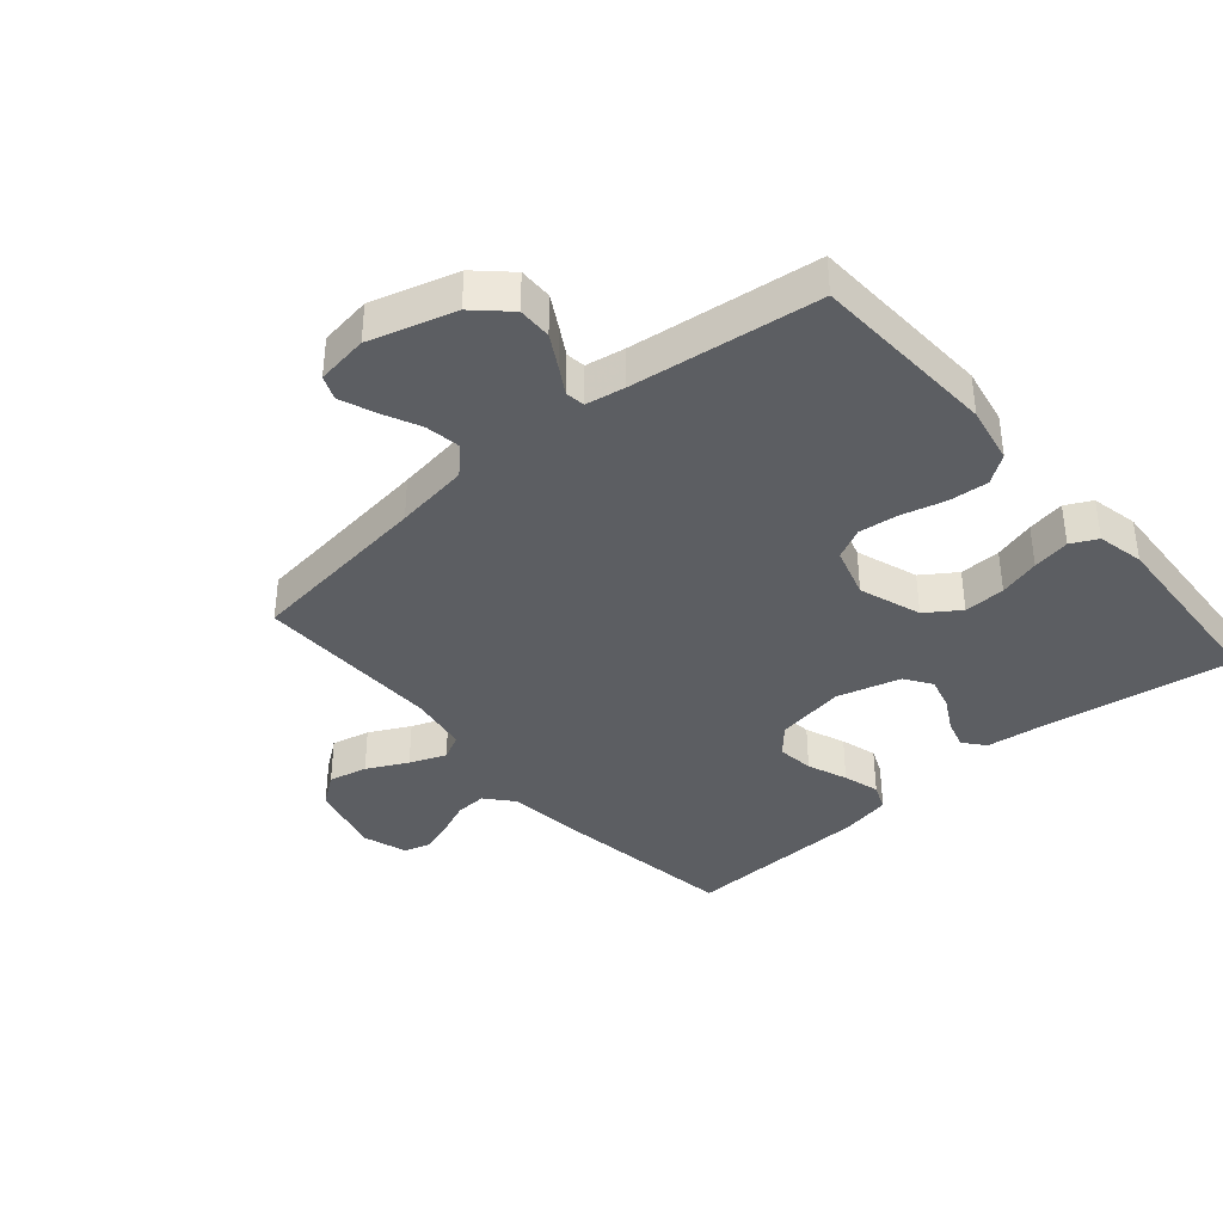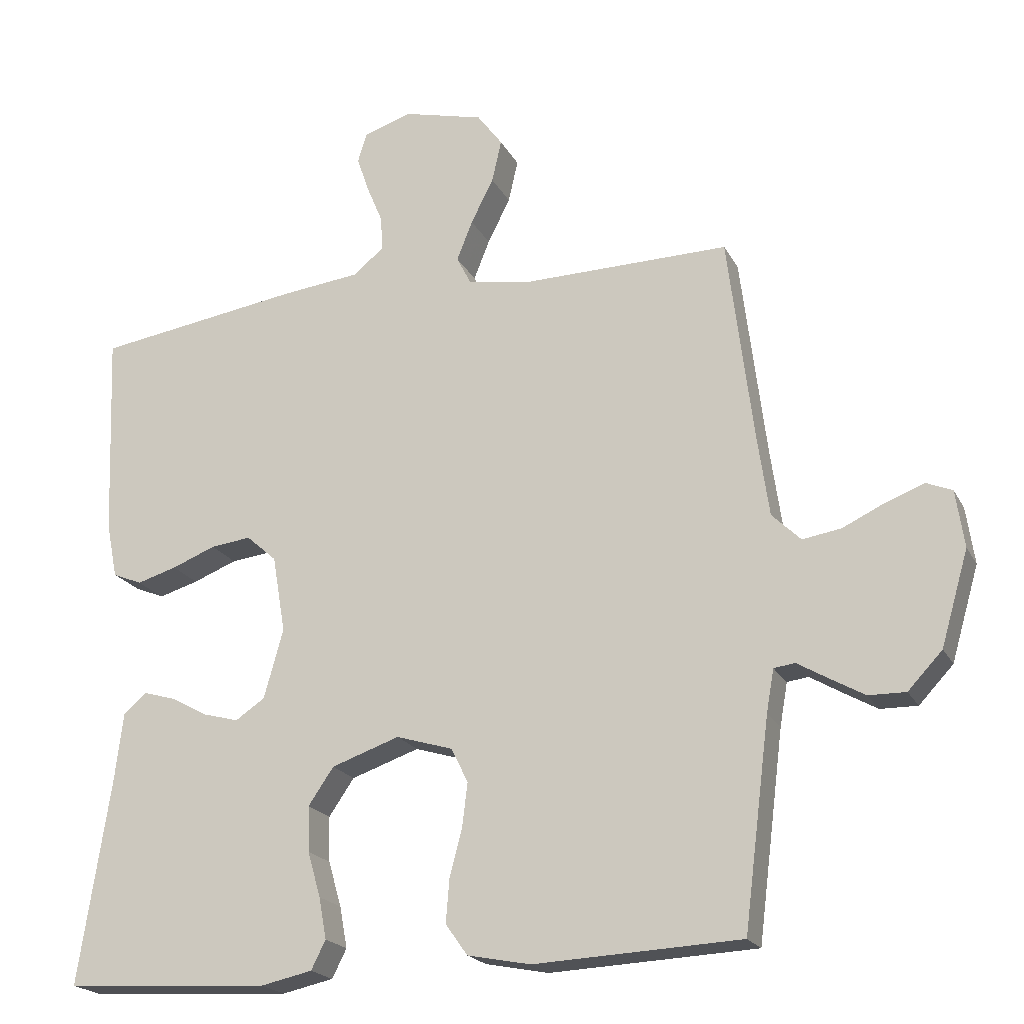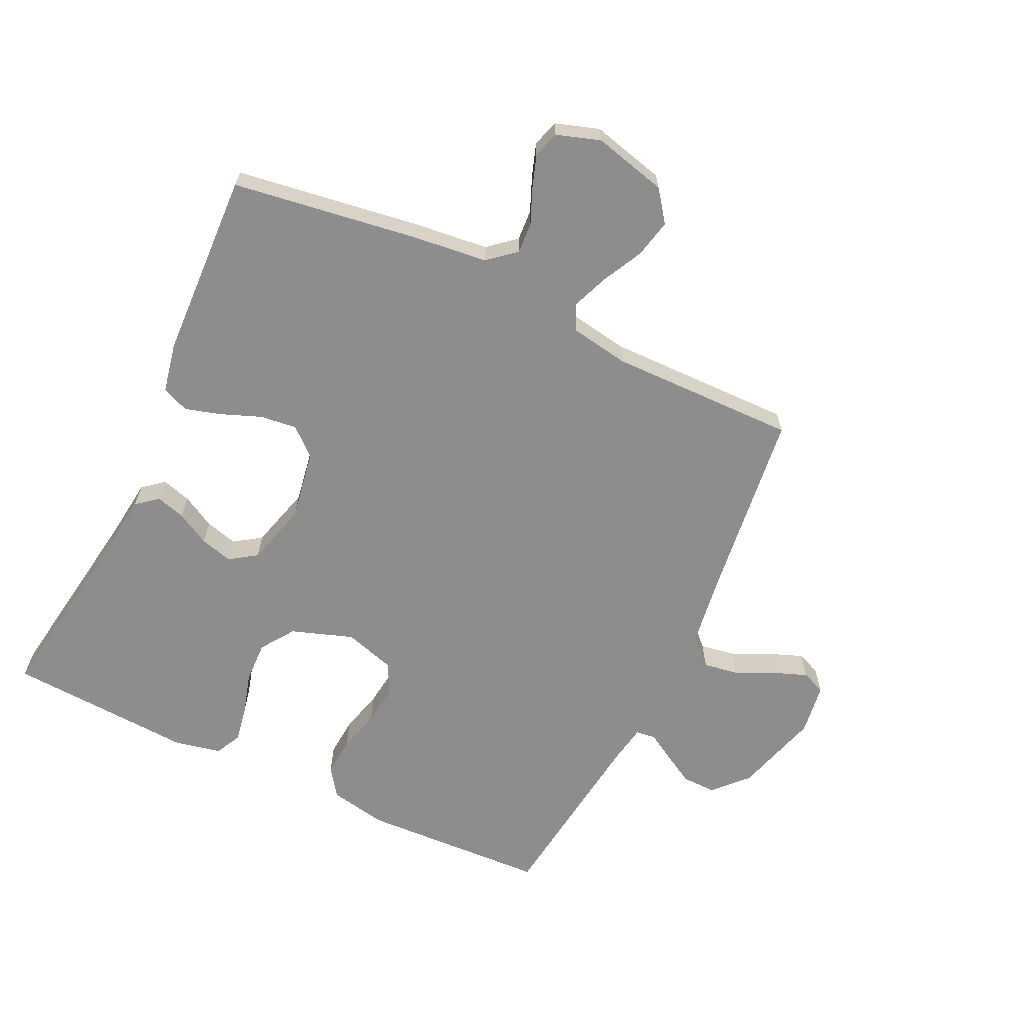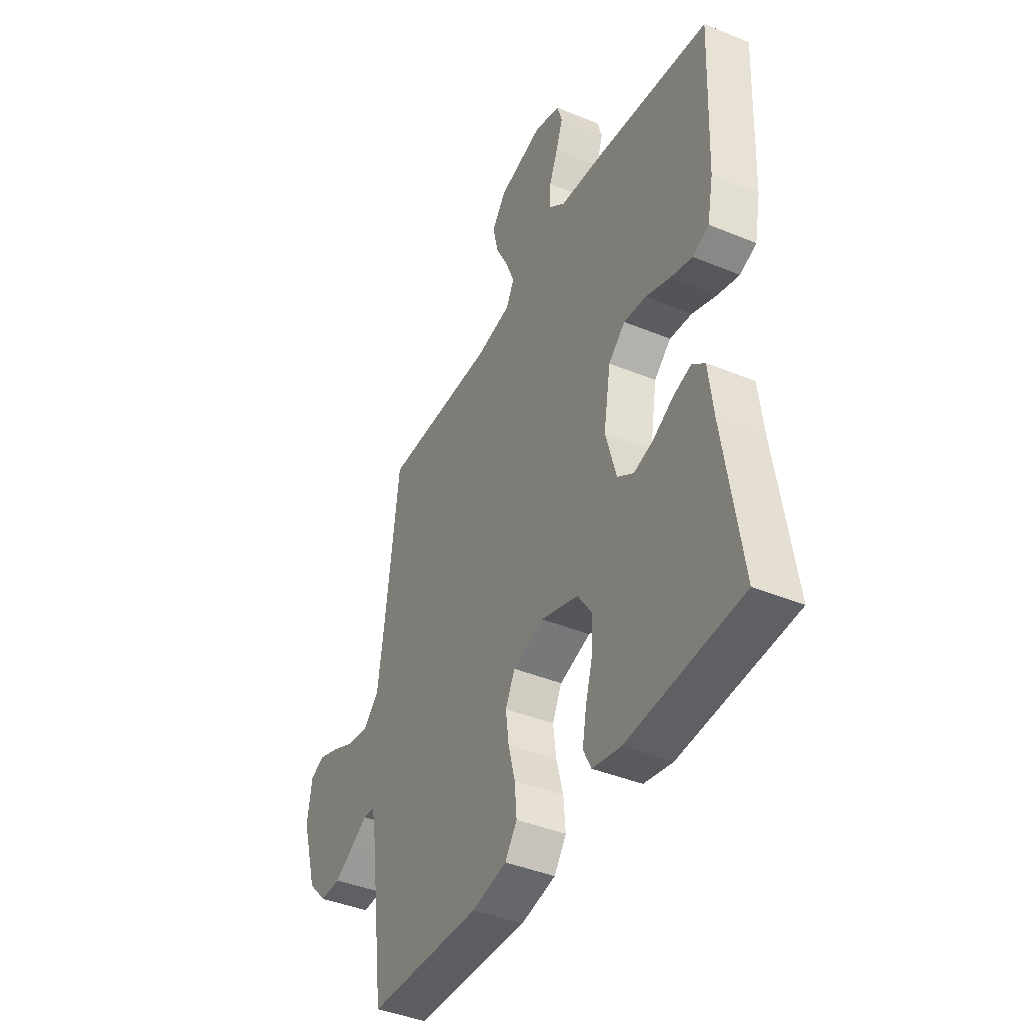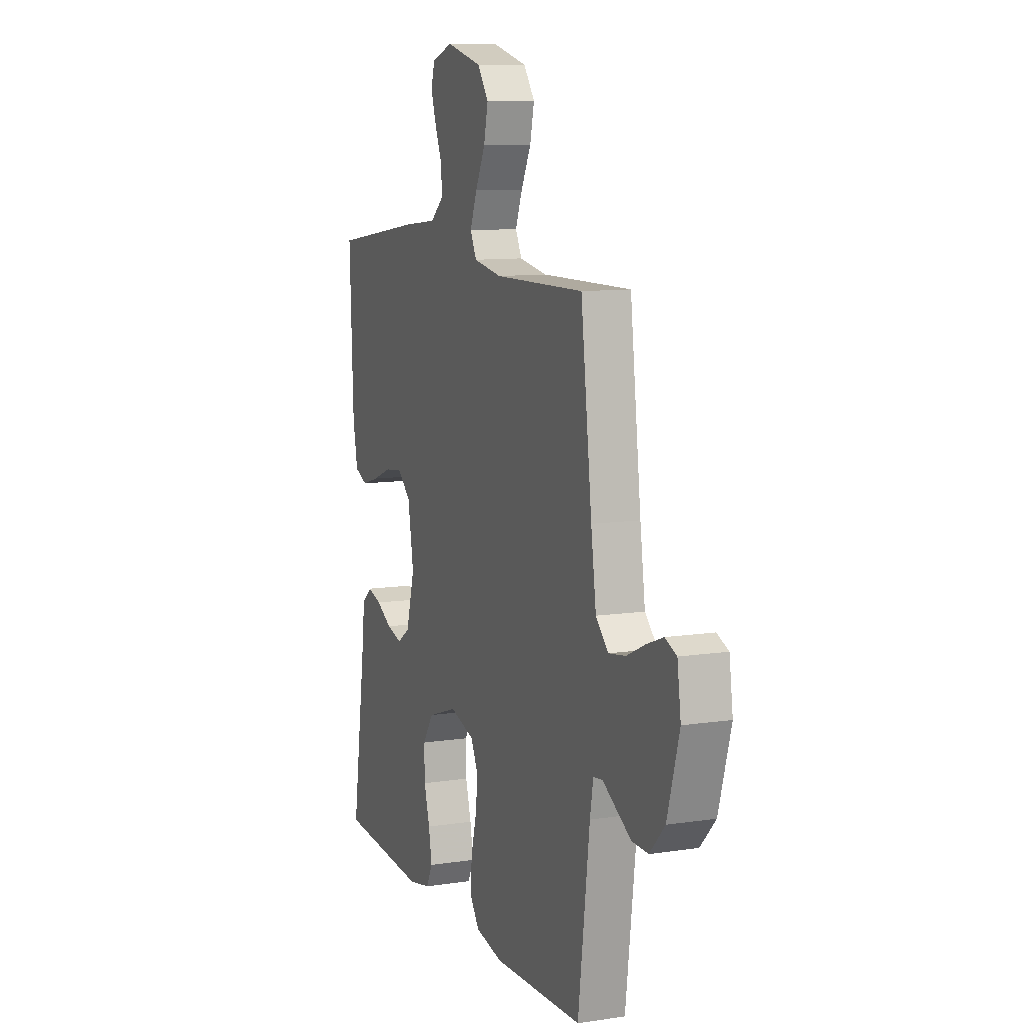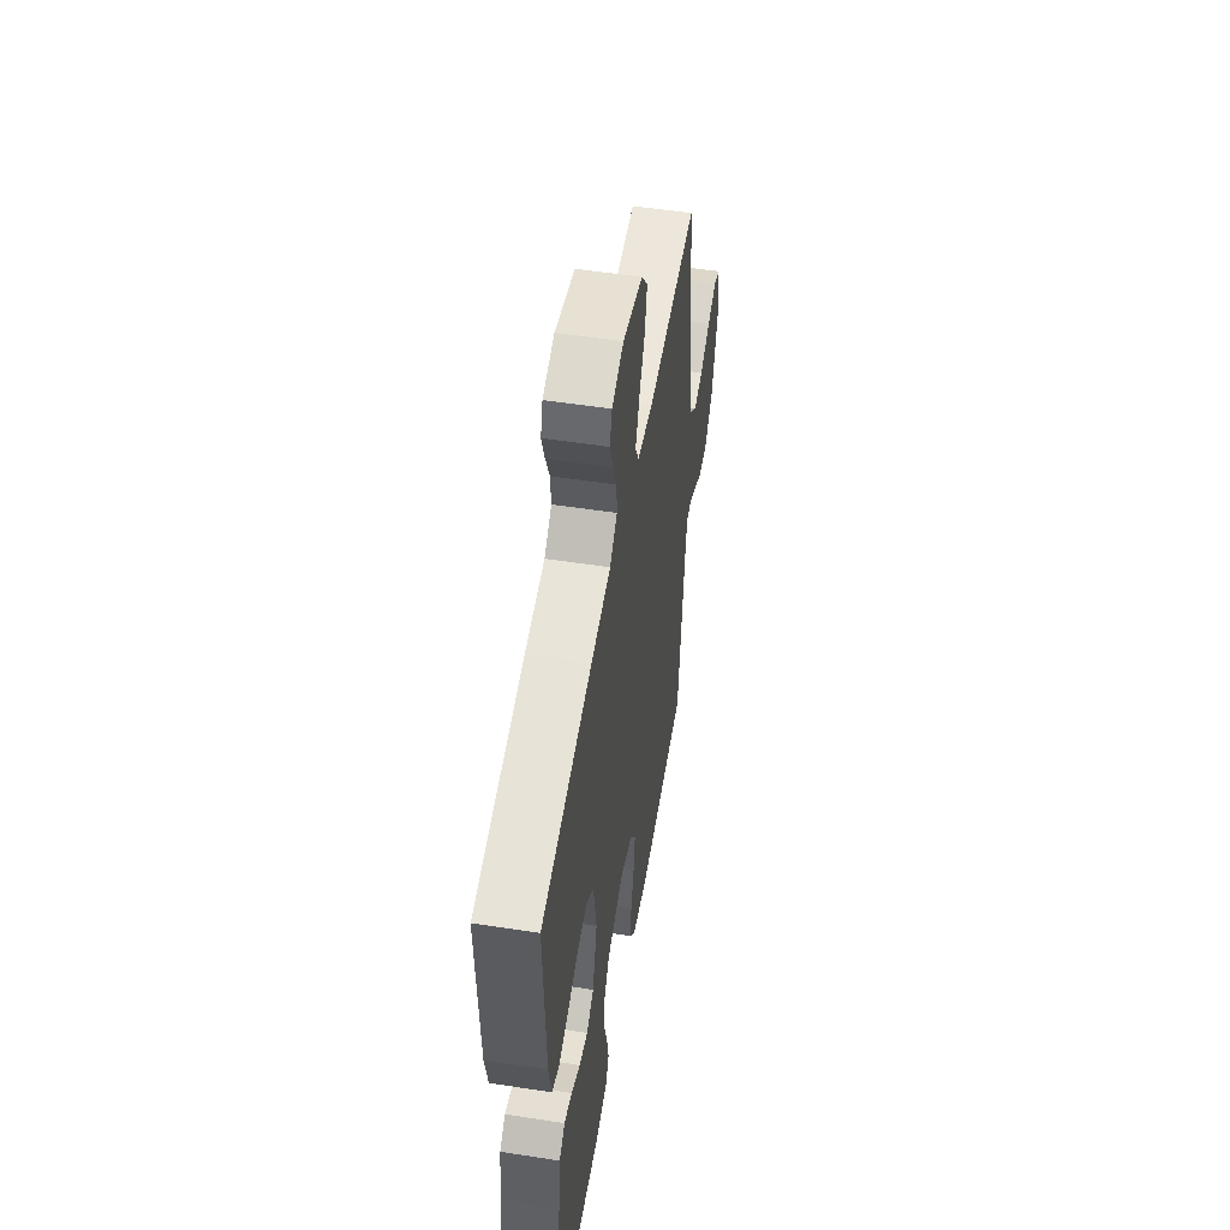
<metadata>
{"format":"obj","ext":"obj","renderer":"f3d","projection":"perspective","resolution":1024,"background":"white","views":[{"elev":-37.9,"azim":130.7,"up":"+Y"},{"elev":-20.4,"azim":20.9,"up":"+Z"},{"elev":-64.7,"azim":-25.4,"up":"+Y"},{"elev":-41.7,"azim":-116.4,"up":"+Z"},{"elev":10.2,"azim":68.9,"up":"+Z"},{"elev":52.9,"azim":-80.6,"up":"+Z"}]}
</metadata>
<code>
v -0.5 0.07 0.5
v -0.2 0.07 0.544
v -0.083 0.07 0.557
v -0.039 0.07 0.594
v -0.042 0.07 0.644
v -0.065 0.07 0.699
v -0.083 0.07 0.752
v -0.07 0.07 0.795
v 0 0.07 0.818
v 0.118 0.07 0.788
v 0.155 0.07 0.738
v 0.141 0.07 0.676
v 0.108 0.07 0.611
v 0.085 0.07 0.553
v 0.106 0.07 0.512
v 0.2 0.07 0.496
v 0.5 0.07 0.5
v 0.537 0.07 0.2
v 0.554 0.07 0.081
v 0.596 0.07 0.04
v 0.652 0.07 0.049
v 0.714 0.07 0.078
v 0.769 0.07 0.099
v 0.807 0.07 0.083
v 0.819 0.07 0
v 0.779 0.07 -0.137
v 0.729 0.07 -0.19
v 0.675 0.07 -0.189
v 0.624 0.07 -0.16
v 0.58 0.07 -0.134
v 0.549 0.07 -0.138
v 0.538 0.07 -0.2
v 0.5 0.07 -0.5
v 0.2 0.07 -0.514
v 0.108 0.07 -0.496
v 0.076 0.07 -0.451
v 0.081 0.07 -0.388
v 0.099 0.07 -0.319
v 0.107 0.07 -0.255
v 0.082 0.07 -0.205
v 0 0.07 -0.18
v -0.099 0.07 -0.214
v -0.136 0.07 -0.268
v -0.134 0.07 -0.334
v -0.115 0.07 -0.4
v -0.104 0.07 -0.46
v -0.125 0.07 -0.502
v -0.2 0.07 -0.518
v -0.5 0.07 -0.5
v -0.454 0.07 -0.2
v -0.442 0.07 -0.101
v -0.408 0.07 -0.073
v -0.361 0.07 -0.087
v -0.308 0.07 -0.116
v -0.256 0.07 -0.13
v -0.213 0.07 -0.101
v -0.185 0.07 0
v -0.204 0.07 0.112
v -0.248 0.07 0.151
v -0.307 0.07 0.144
v -0.371 0.07 0.119
v -0.429 0.07 0.102
v -0.472 0.07 0.12
v -0.488 0.07 0.2
v -0.5 0 0.5
v -0.2 0 0.544
v -0.083 0 0.557
v -0.039 0 0.594
v -0.042 0 0.644
v -0.065 0 0.699
v -0.083 0 0.752
v -0.07 0 0.795
v 0 0 0.818
v 0.118 0 0.788
v 0.155 0 0.738
v 0.141 0 0.676
v 0.108 0 0.611
v 0.085 0 0.553
v 0.106 0 0.512
v 0.2 0 0.496
v 0.5 0 0.5
v 0.537 0 0.2
v 0.554 0 0.081
v 0.596 0 0.04
v 0.652 0 0.049
v 0.714 0 0.078
v 0.769 0 0.099
v 0.807 0 0.083
v 0.819 0 0
v 0.779 0 -0.137
v 0.729 0 -0.19
v 0.675 0 -0.189
v 0.624 0 -0.16
v 0.58 0 -0.134
v 0.549 0 -0.138
v 0.538 0 -0.2
v 0.5 0 -0.5
v 0.2 0 -0.514
v 0.108 0 -0.496
v 0.076 0 -0.451
v 0.081 0 -0.388
v 0.099 0 -0.319
v 0.107 0 -0.255
v 0.082 0 -0.205
v 0 0 -0.18
v -0.099 0 -0.214
v -0.136 0 -0.268
v -0.134 0 -0.334
v -0.115 0 -0.4
v -0.104 0 -0.46
v -0.125 0 -0.502
v -0.2 0 -0.518
v -0.5 0 -0.5
v -0.454 0 -0.2
v -0.442 0 -0.101
v -0.408 0 -0.073
v -0.361 0 -0.087
v -0.308 0 -0.116
v -0.256 0 -0.13
v -0.213 0 -0.101
v -0.185 0 0
v -0.204 0 0.112
v -0.248 0 0.151
v -0.307 0 0.144
v -0.371 0 0.119
v -0.429 0 0.102
v -0.472 0 0.12
v -0.488 0 0.2
f 60 61 62 63
f 60 63 64 1
f 51 52 53 54
f 50 51 54 55
f 49 50 55
f 48 49 55 56
f 44 45 46 47
f 44 47 48 56
f 35 36 37 38
f 35 38 39
f 32 33 34 35
f 31 32 35 39
f 27 28 29 30
f 25 26 27 30
f 25 30 31
f 21 22 23 24
f 21 24 25 31
f 16 17 18
f 15 16 18 19
f 10 11 12 13
f 10 13 14
f 9 10 14
f 8 9 14
f 5 6 7 8
f 5 8 14 15
f 60 1 2 3
f 59 60 3 4
f 43 44 56 57
f 42 43 57 58
f 41 42 58
f 40 41 58
f 21 31 39 40
f 20 21 40
f 20 40 58
f 4 5 15 19
f 20 58 59
f 4 19 20 59
f 127 126 125 124
f 65 128 127 124
f 118 117 116 115
f 119 118 115 114
f 119 114 113
f 120 119 113 112
f 111 110 109 108
f 120 112 111 108
f 102 101 100 99
f 103 102 99
f 99 98 97 96
f 103 99 96 95
f 94 93 92 91
f 94 91 90 89
f 95 94 89
f 88 87 86 85
f 95 89 88 85
f 82 81 80
f 83 82 80 79
f 77 76 75 74
f 78 77 74
f 78 74 73
f 78 73 72
f 72 71 70 69
f 79 78 72 69
f 67 66 65 124
f 68 67 124 123
f 121 120 108 107
f 122 121 107 106
f 122 106 105
f 122 105 104
f 104 103 95 85
f 104 85 84
f 122 104 84
f 83 79 69 68
f 123 122 84
f 123 84 83 68
f 1 65 66 2
f 2 66 67 3
f 3 67 68 4
f 4 68 69 5
f 5 69 70 6
f 6 70 71 7
f 7 71 72 8
f 8 72 73 9
f 9 73 74 10
f 10 74 75 11
f 11 75 76 12
f 12 76 77 13
f 13 77 78 14
f 14 78 79 15
f 15 79 80 16
f 16 80 81 17
f 17 81 82 18
f 18 82 83 19
f 19 83 84 20
f 20 84 85 21
f 21 85 86 22
f 22 86 87 23
f 23 87 88 24
f 24 88 89 25
f 25 89 90 26
f 26 90 91 27
f 27 91 92 28
f 28 92 93 29
f 29 93 94 30
f 30 94 95 31
f 31 95 96 32
f 32 96 97 33
f 33 97 98 34
f 34 98 99 35
f 35 99 100 36
f 36 100 101 37
f 37 101 102 38
f 38 102 103 39
f 39 103 104 40
f 40 104 105 41
f 41 105 106 42
f 42 106 107 43
f 43 107 108 44
f 44 108 109 45
f 45 109 110 46
f 46 110 111 47
f 47 111 112 48
f 48 112 113 49
f 49 113 114 50
f 50 114 115 51
f 51 115 116 52
f 52 116 117 53
f 53 117 118 54
f 54 118 119 55
f 55 119 120 56
f 56 120 121 57
f 57 121 122 58
f 58 122 123 59
f 59 123 124 60
f 60 124 125 61
f 61 125 126 62
f 62 126 127 63
f 63 127 128 64
f 64 128 65 1

</code>
